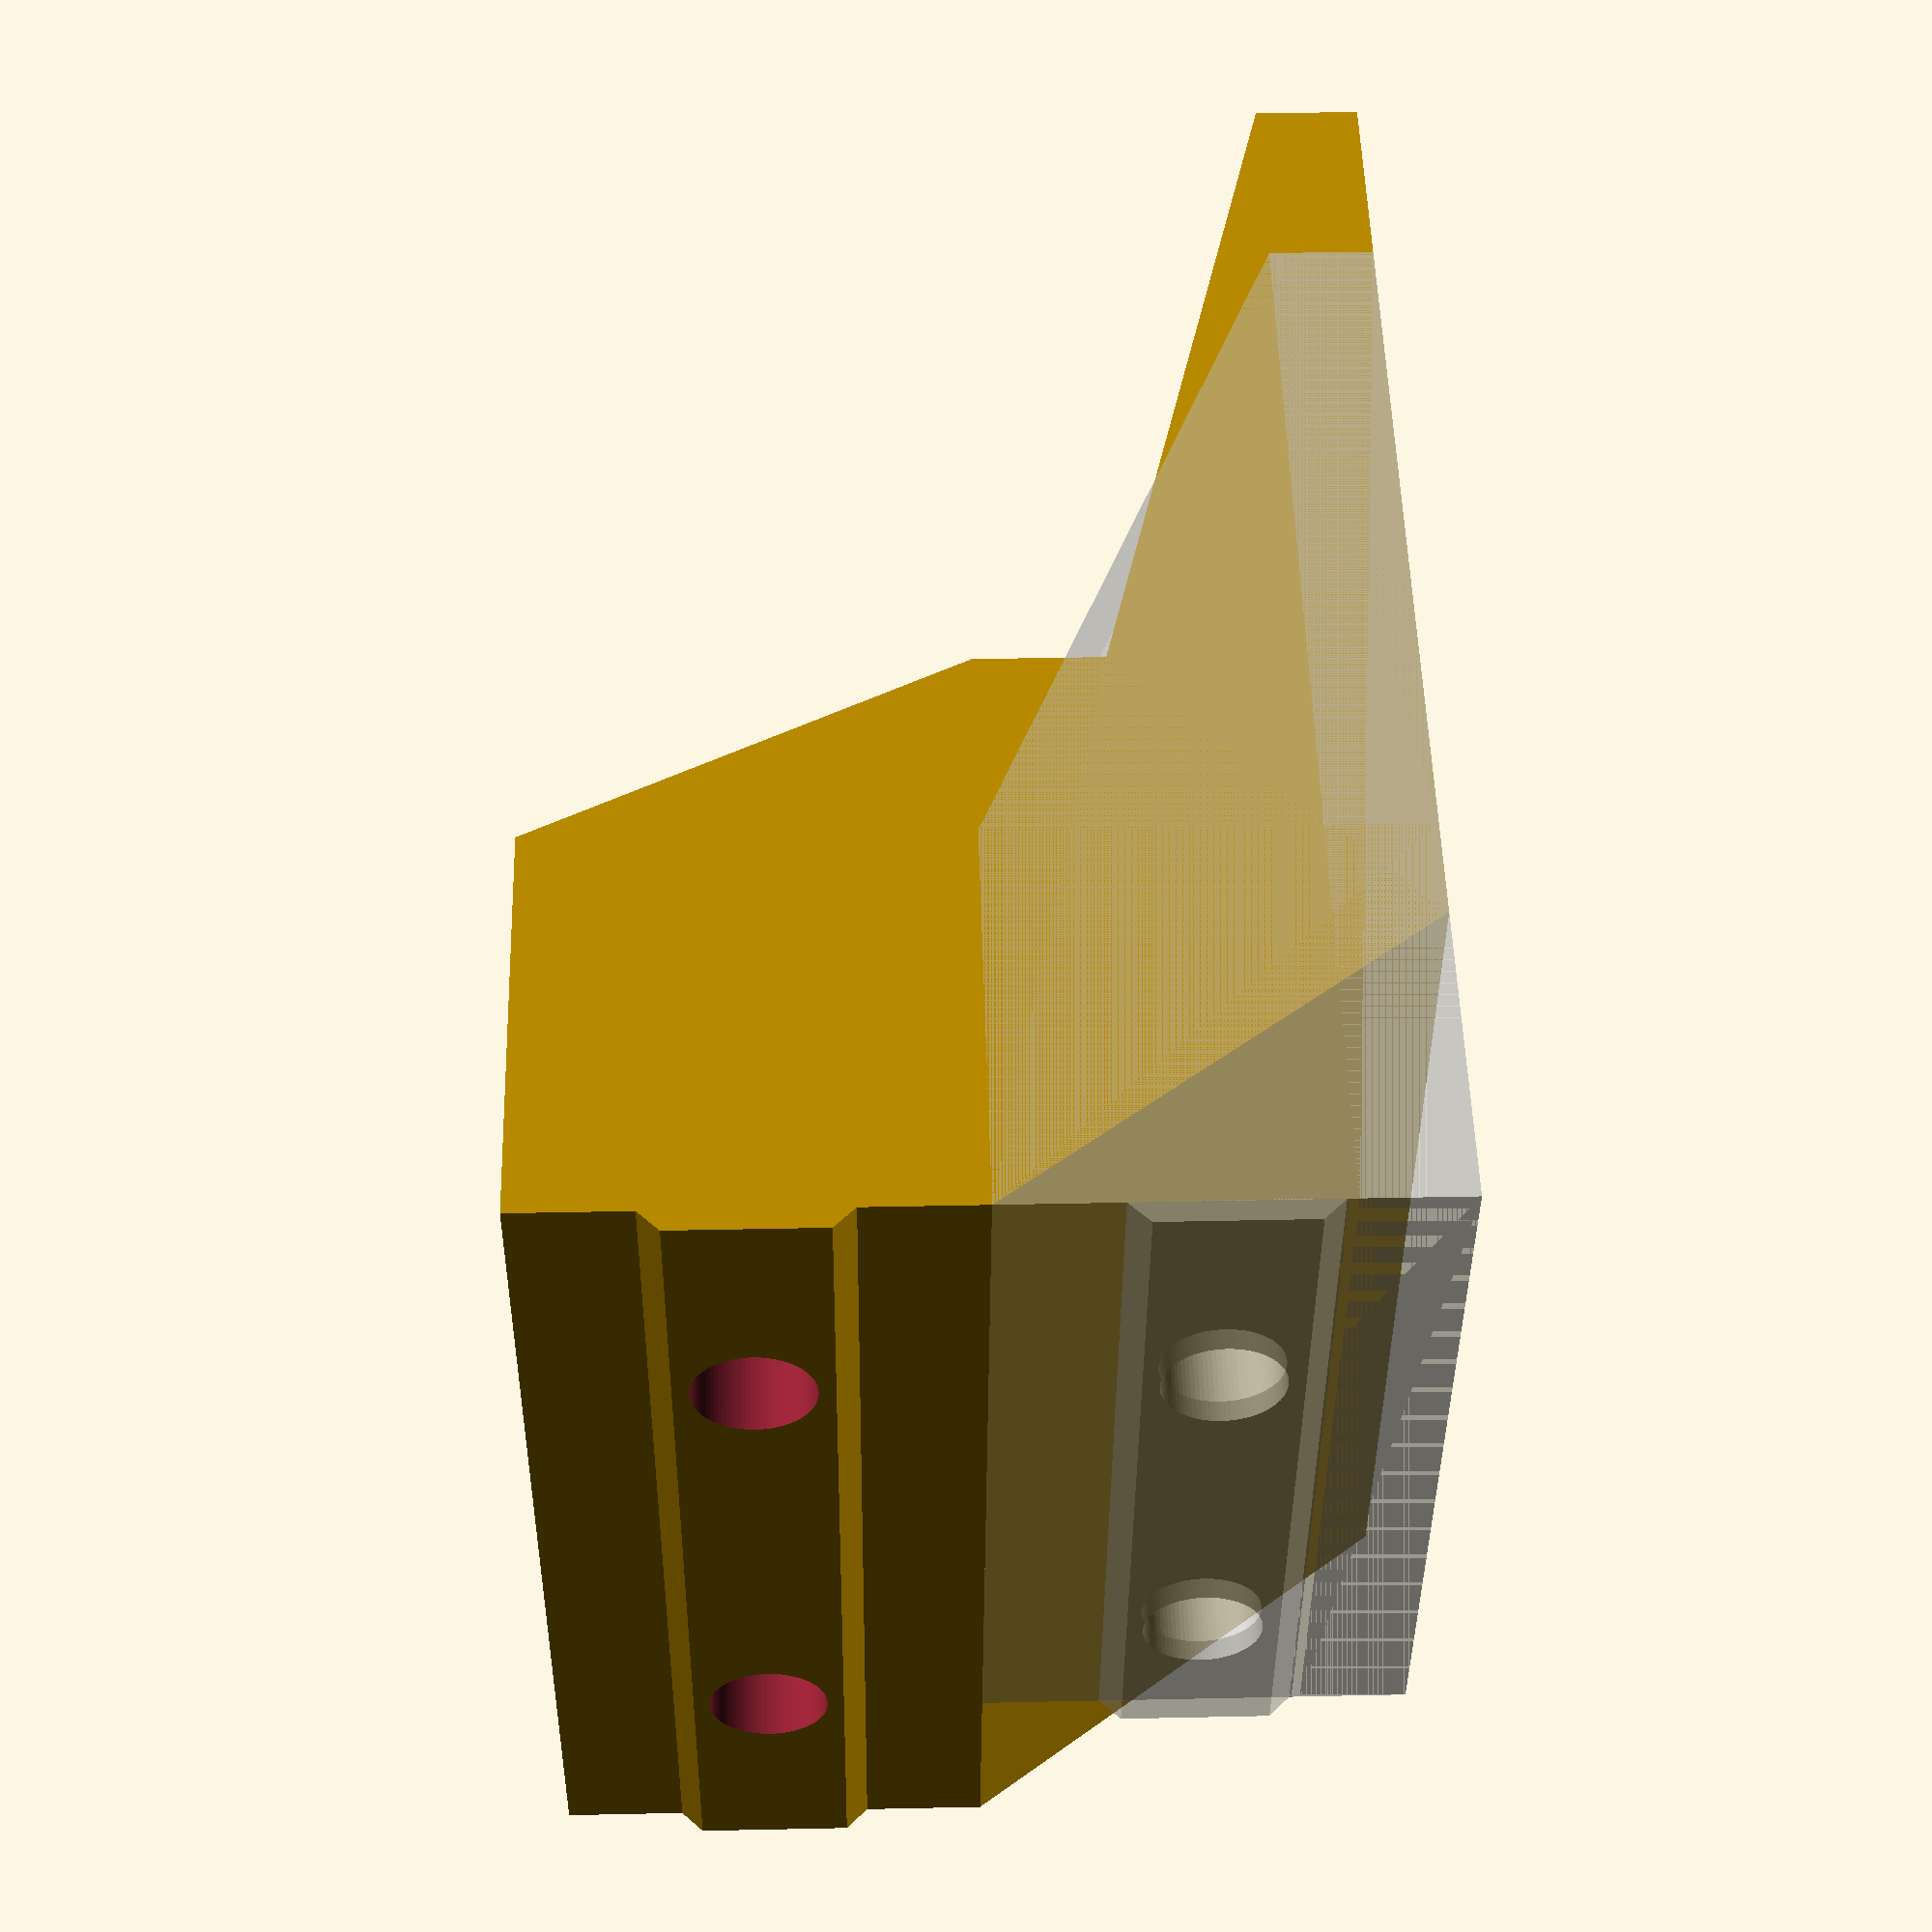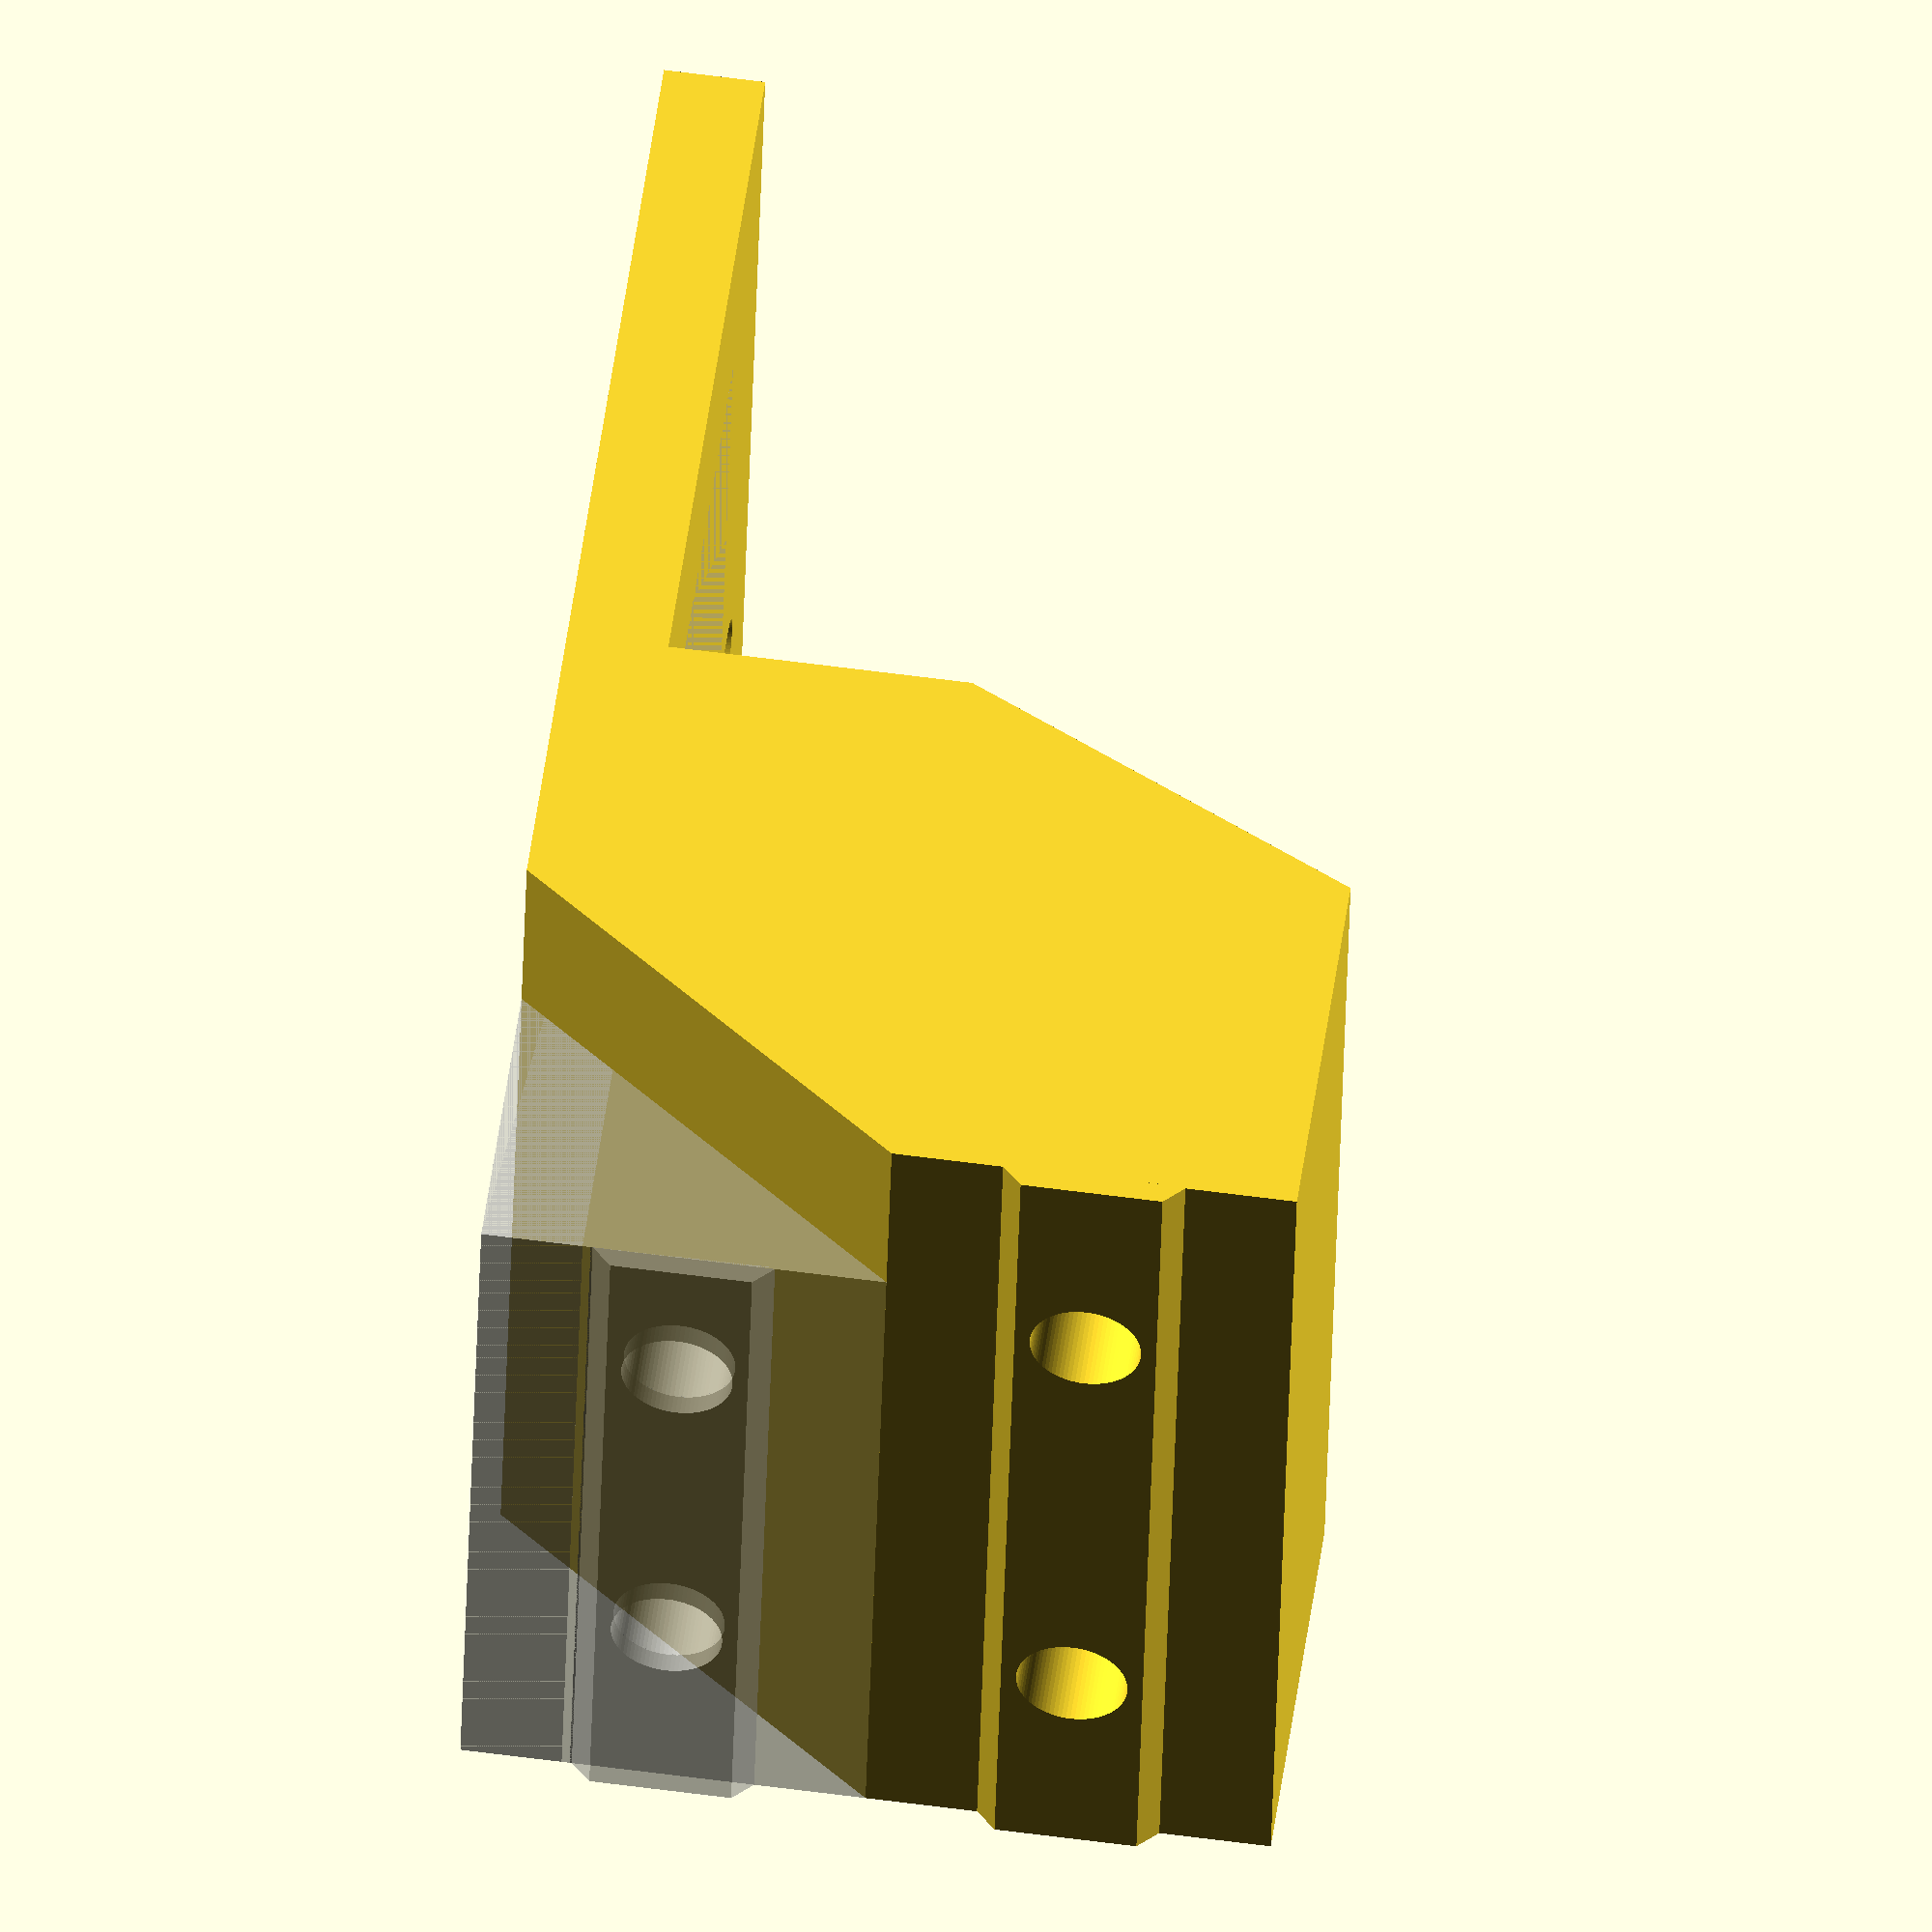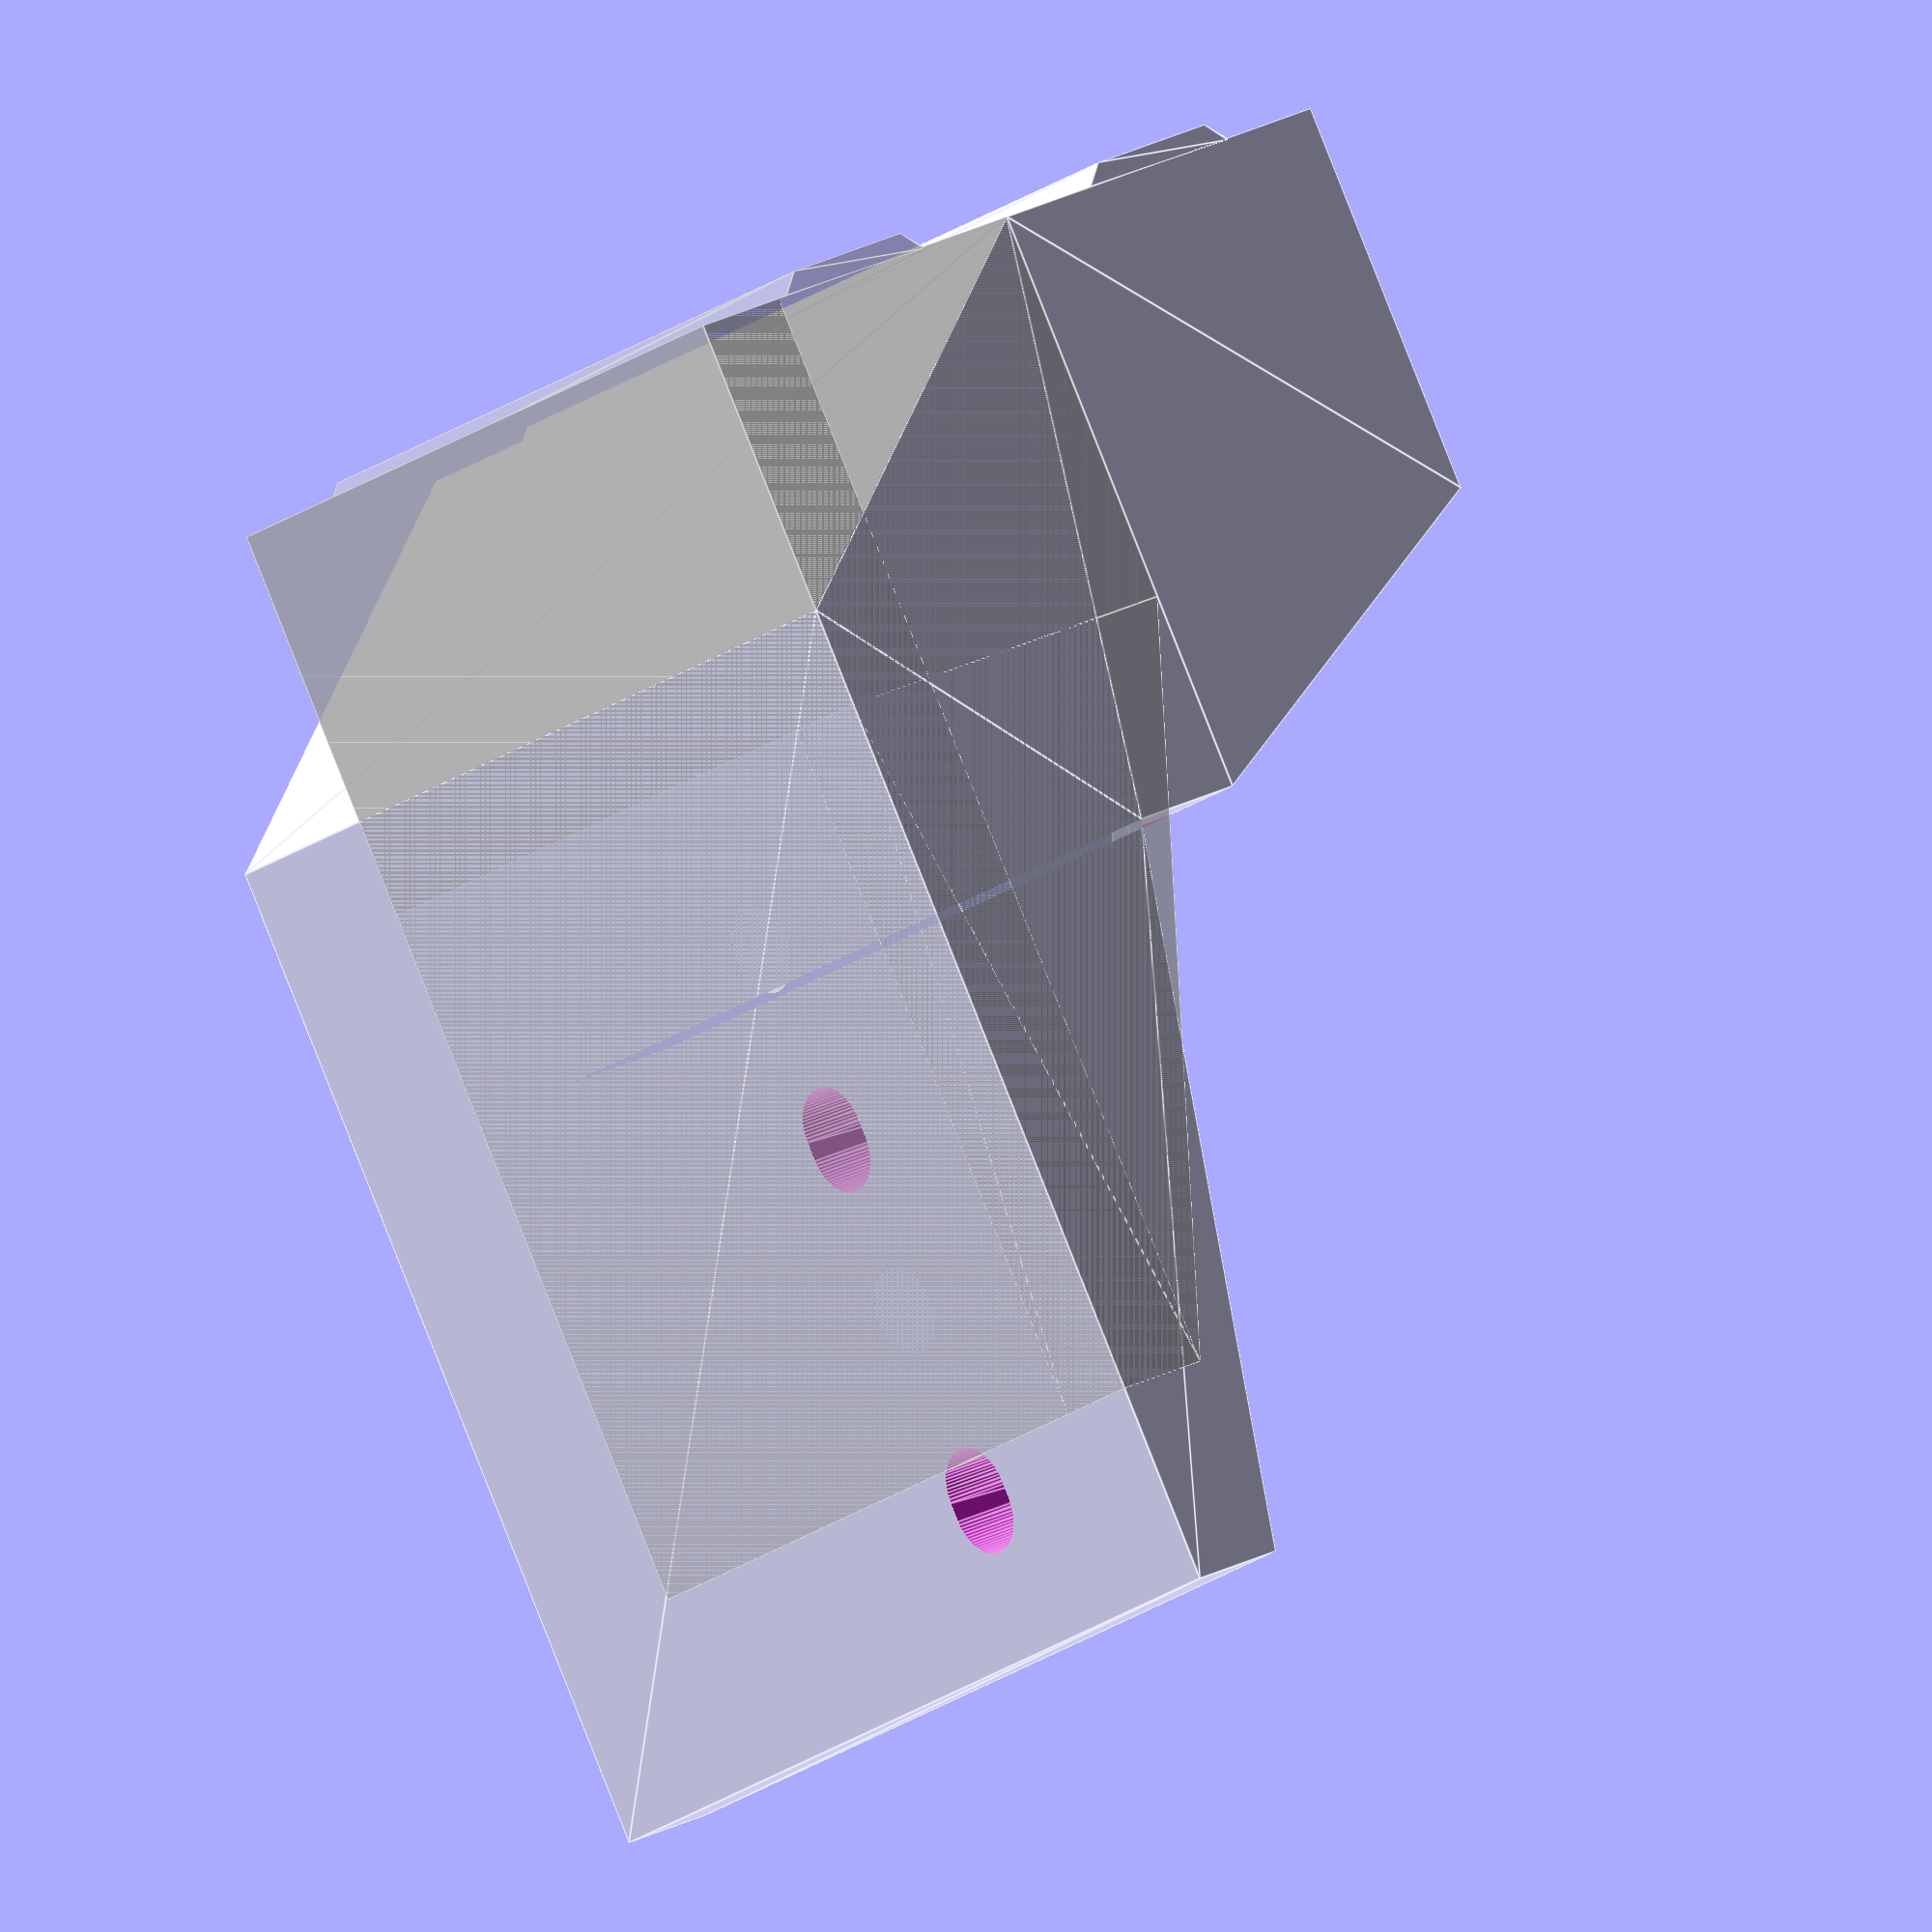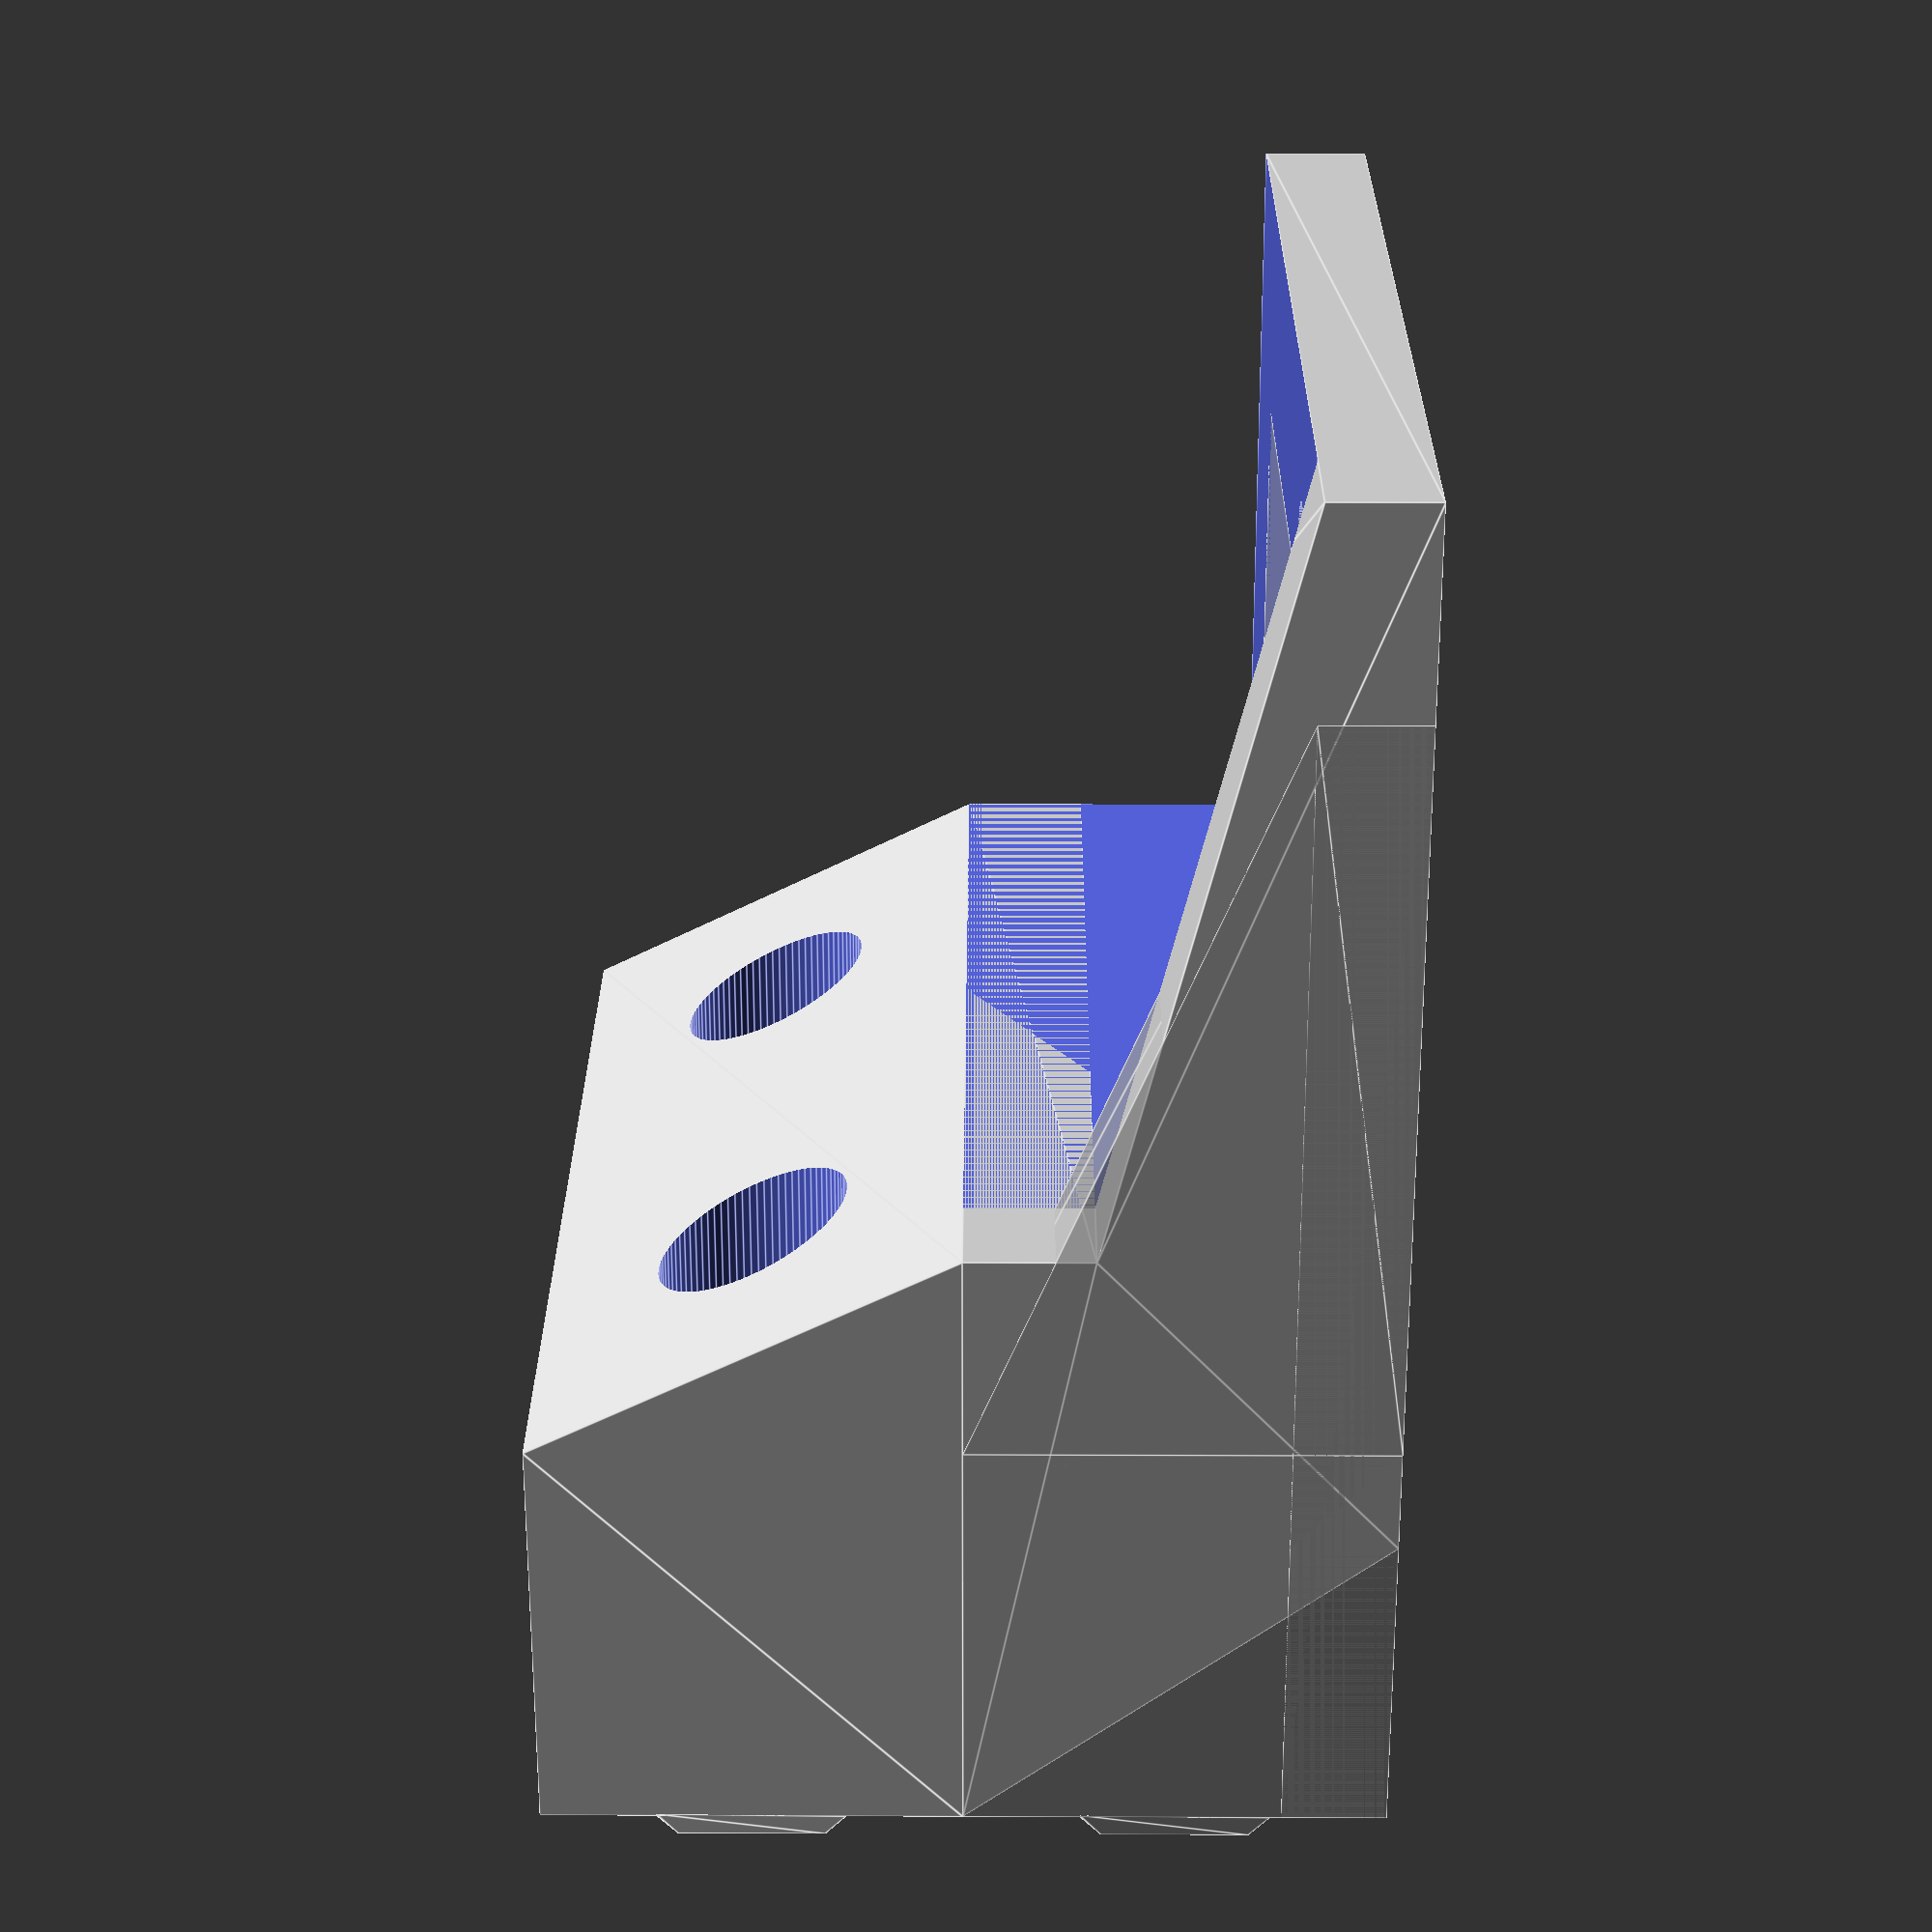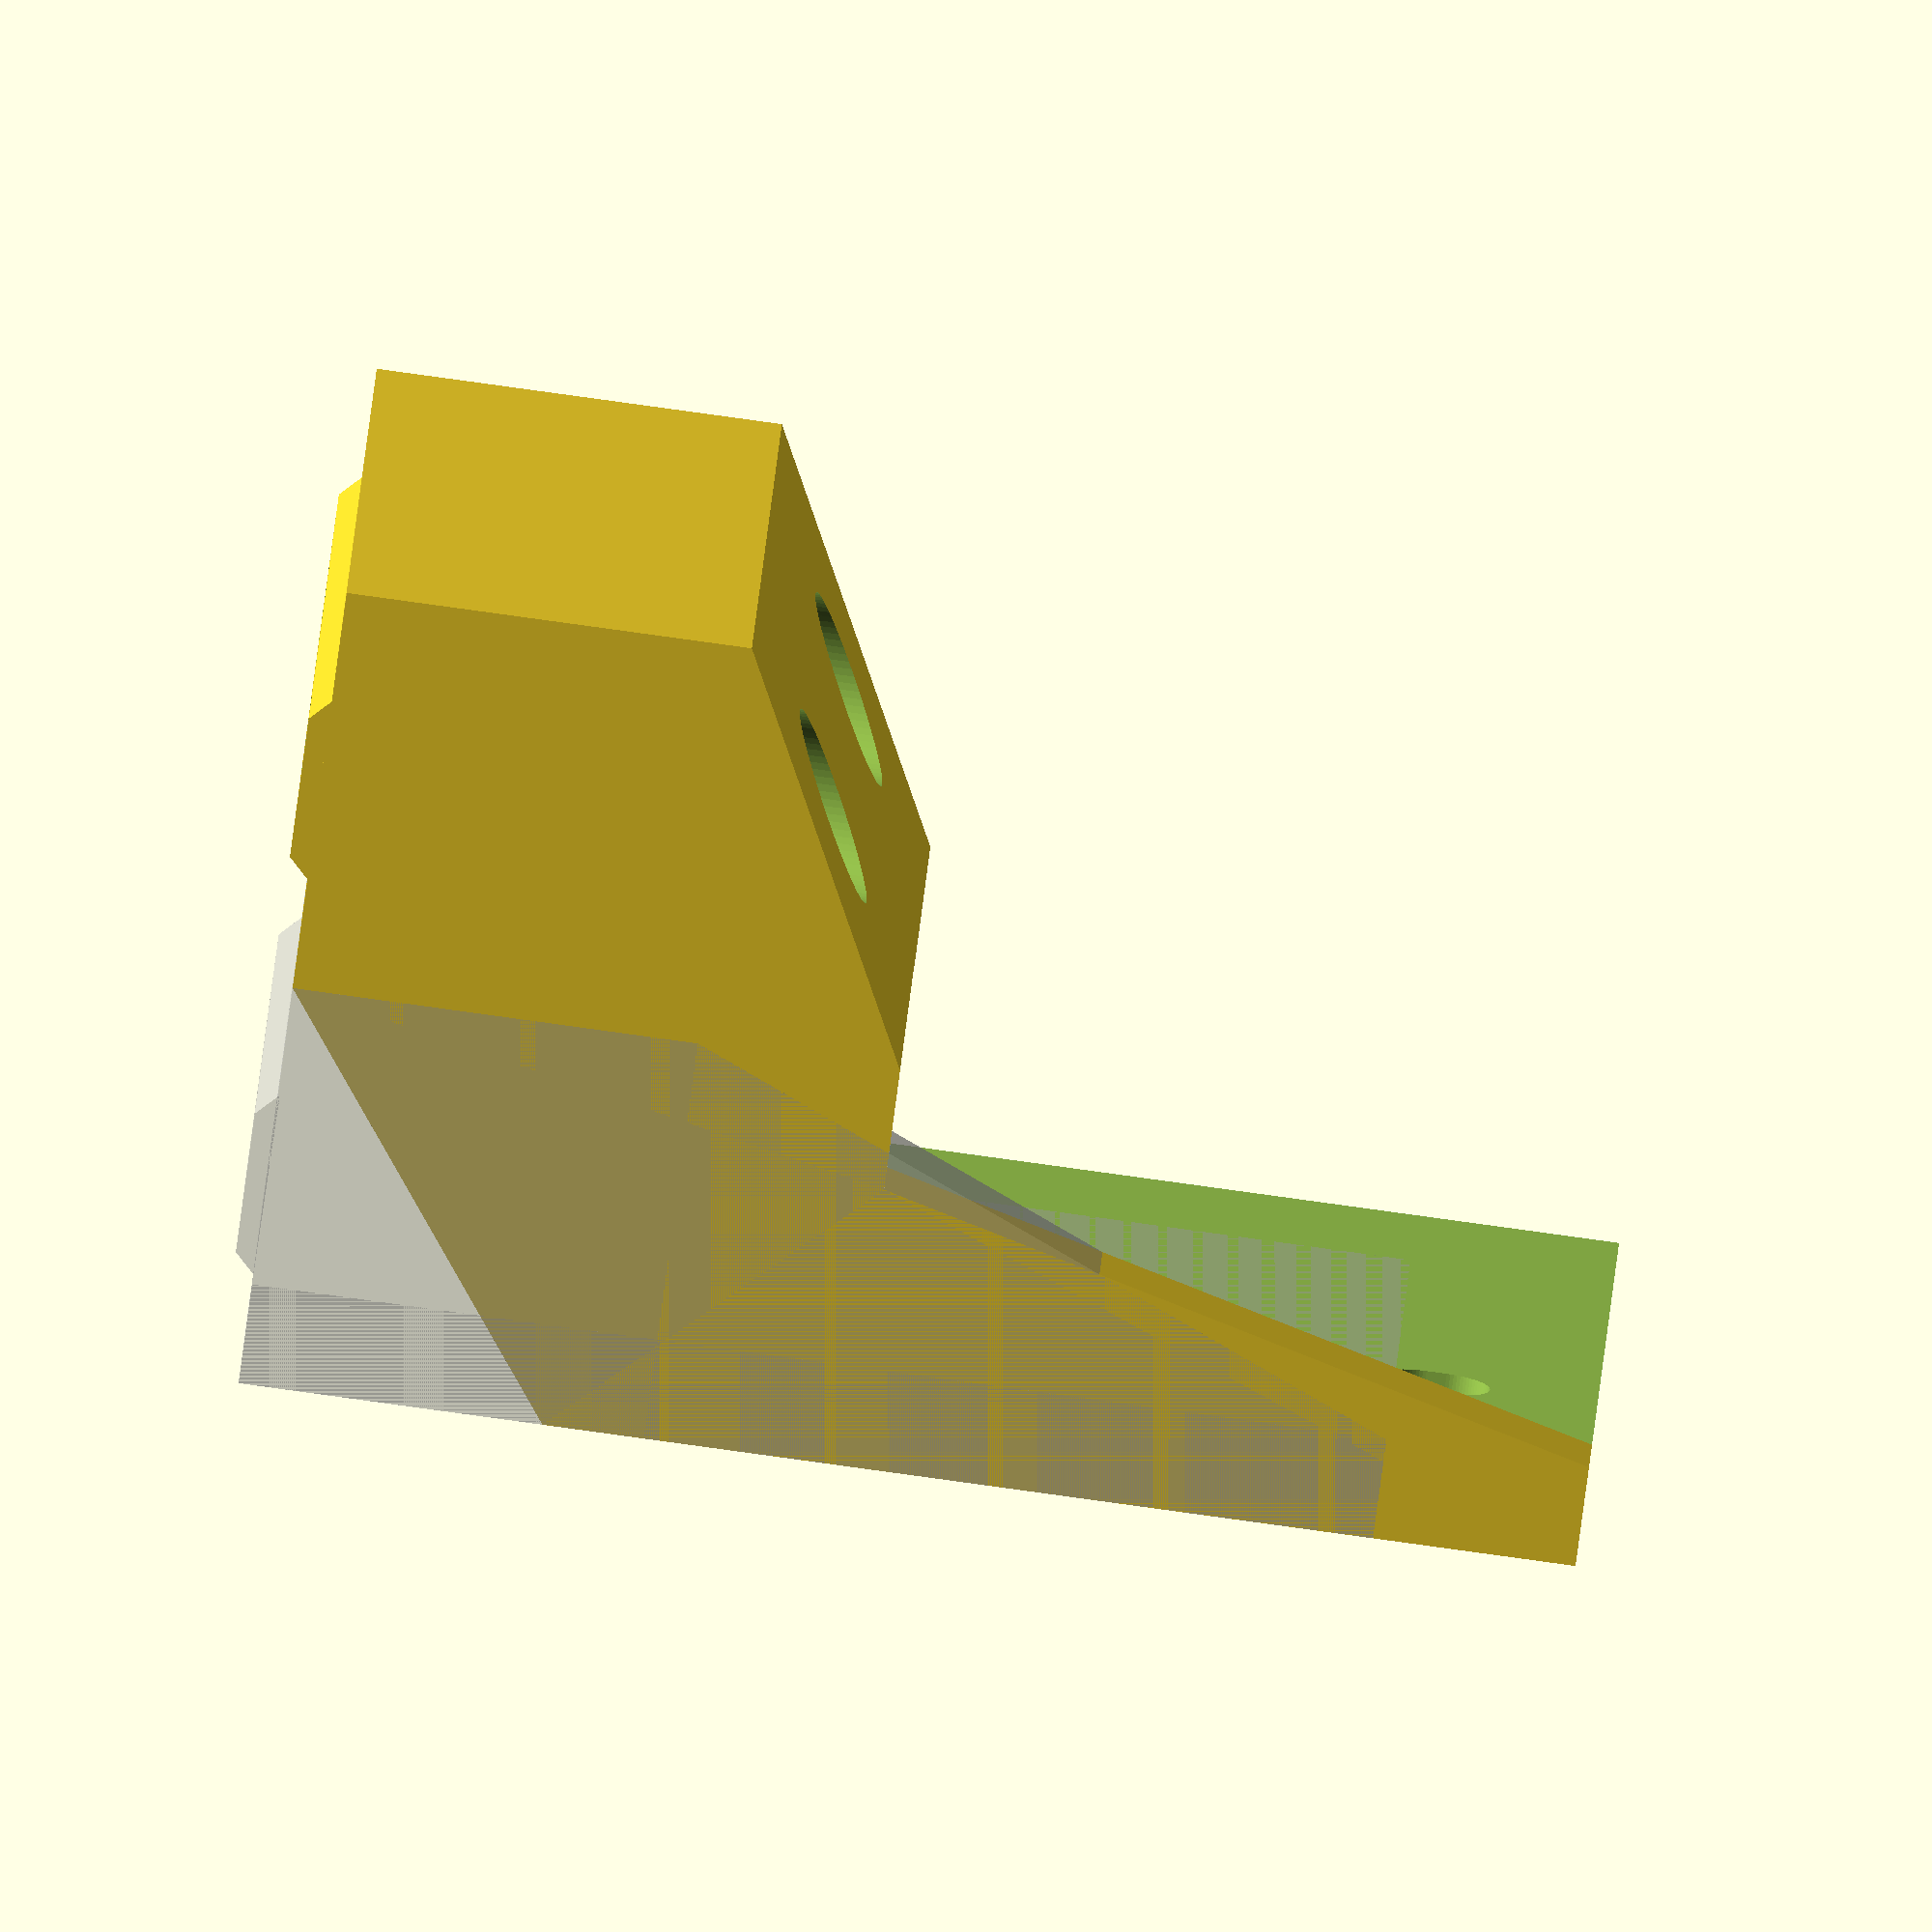
<openscad>
$fn=80;

ht = 30;

% old();
new();


module new() {
   difference() {
      union() {
         translate([-18,0,0]) rotate([90,0,90])
            linear_extrude(height=50)
            polygon(points=[[0,20],[0,40],[20,40],[ht,20],[ht,14],[ht+36,5],[ht+36,0],[15,0]]);
         /* angled bit to fit in v-slot */
         translate([-18,0,25.5]) rotate([0,-90,180])
            linear_extrude(height=50)
            polygon(points=[[-0.1,0],[0,0],[1,1],[8,1],[9,0],[9,-0.1]]);
      }

      // translate([18,28,-0.5]) cylinder(d=4.4,h=10);
      translate([-18.1,ht,5]) cube([45.1,50,30]);
      hull() {
         translate([18,ht+8.5,-0.5]) cylinder(d=4.4,h=20);
         translate([18,ht+9.5,-0.5]) cylinder(d=4.4,h=20);
      }
      hull() {
         translate([18,ht+27.5,-0.5]) cylinder(d=4.4,h=20);
         translate([18,ht+28.5,-0.5]) cylinder(d=4.4,h=20);
      }

      /* TODO: MAKE SURE HOLES ARE CORRECT DEPTH. */
      translate([20,15,30]) rotate([90,0,0]) {
         /* bolt holes */
         translate([0,0,14-4.8]) cylinder(h=15,d=5.5);

         /* cap holes (with a little gap to allow bridging */
         translate([0,0,-20]) cylinder(h=30,d=9);
      }
      translate([-6,15,30]) rotate([90,0,0]) {
         /* bolt holes */
         translate([0,0,14-4.8]) cylinder(h=15,d=5.5);
   
         /* cap holes (with a little gap to allow bridging */
         translate([0,0,-20]) cylinder(h=30,d=9);
      }
   }
}

module old() {
   difference() {
      union() {
         translate([-8,0,0]) cube([40,20,20]);
            /* angled bit to fit in v-slot */
         translate([-8,0,5.5]) rotate([0,-90,180])
            linear_extrude(height=40)
            polygon(points=[[-0.1,0],[0,0],[1,1],[8,1],[9,0],[9,-0.1]]);
         translate([-8,0,0]) cube([40, 56,5]);
   
         translate([27,0,0]) rotate([90,0,90]) linear_extrude(height=5) polygon(points=[[20,0], [20,20],[56,5], [56,0]]);
      }

      // translate([18,28,-0.5]) cylinder(d=4.4,h=10);
      translate([18,29,-0.5]) cylinder(d=4.4,h=10);
      translate([18,48,-0.5]) cylinder(d=4.4,h=10);

      /* TODO: MAKE SURE HOLES ARE CORRECT DEPTH. */
      translate([20,15,10]) rotate([90,0,0]) {
         /* bolt holes */
         translate([0,0,14-4.8]) cylinder(h=15,d=5.5);

         /* cap holes (with a little gap to allow bridging */
         translate([0,0,-20]) cylinder(h=30,d=9);
      }
      translate([0,15,10]) rotate([90,0,0]) {
         /* bolt holes */
         translate([0,0,14-4.8]) cylinder(h=15,d=5.5);
   
         /* cap holes (with a little gap to allow bridging */
         translate([0,0,-20]) cylinder(h=30,d=9);
      }
   }
}


</openscad>
<views>
elev=144.3 azim=105.6 roll=91.6 proj=p view=solid
elev=118.2 azim=281.0 roll=262.3 proj=o view=solid
elev=156.6 azim=33.4 roll=312.0 proj=o view=edges
elev=161.4 azim=187.4 roll=89.6 proj=p view=edges
elev=77.1 azim=91.7 roll=352.4 proj=o view=solid
</views>
